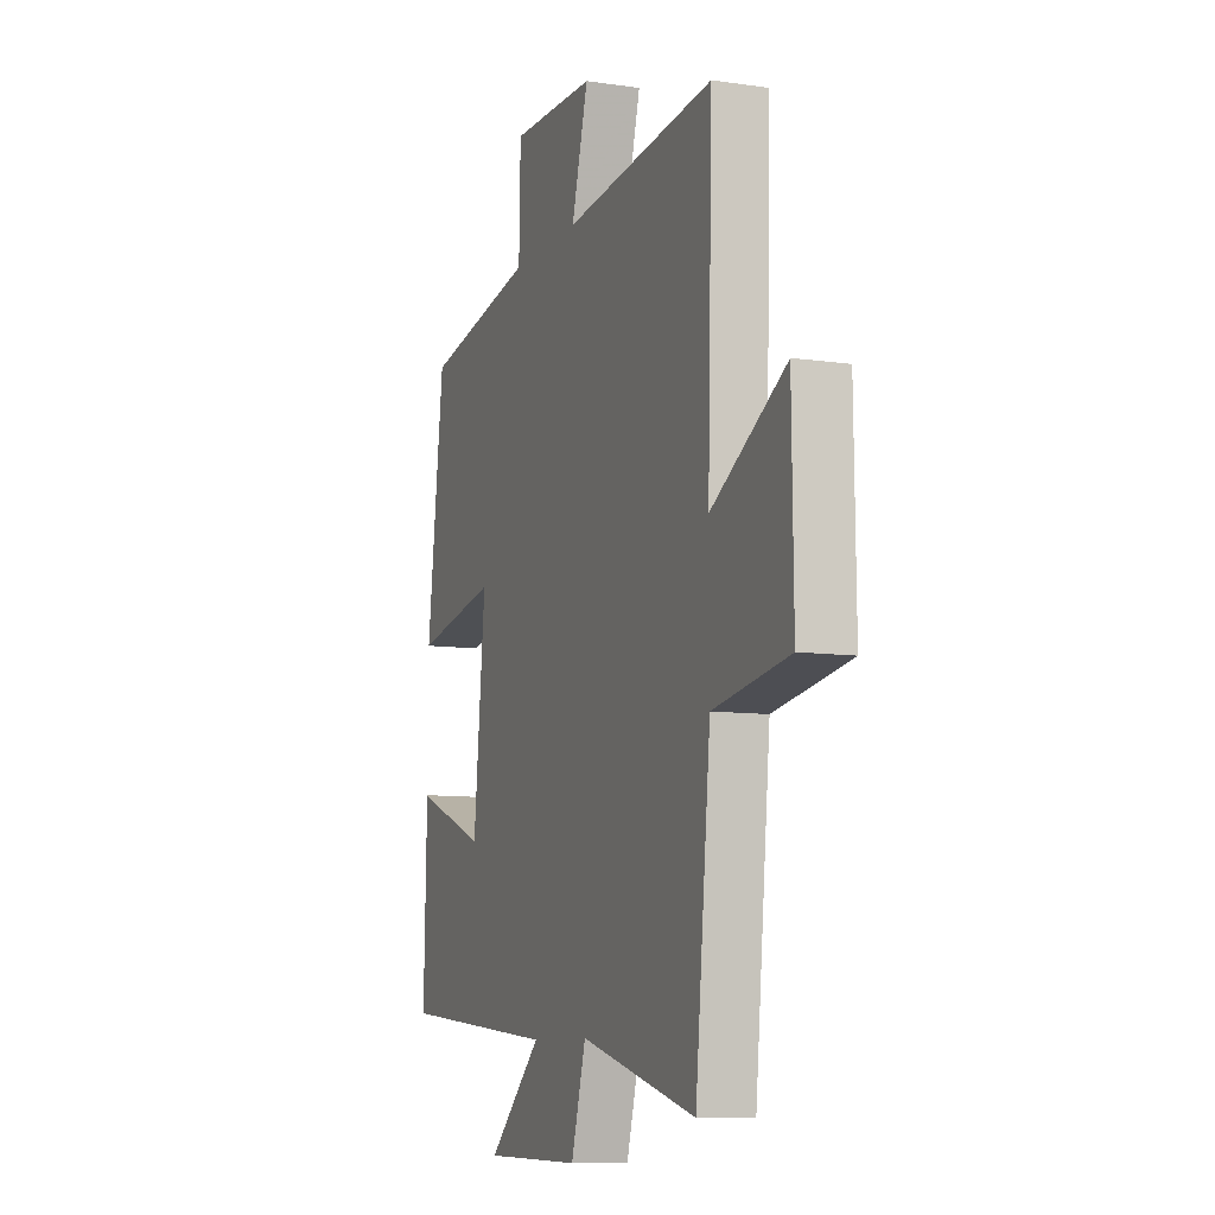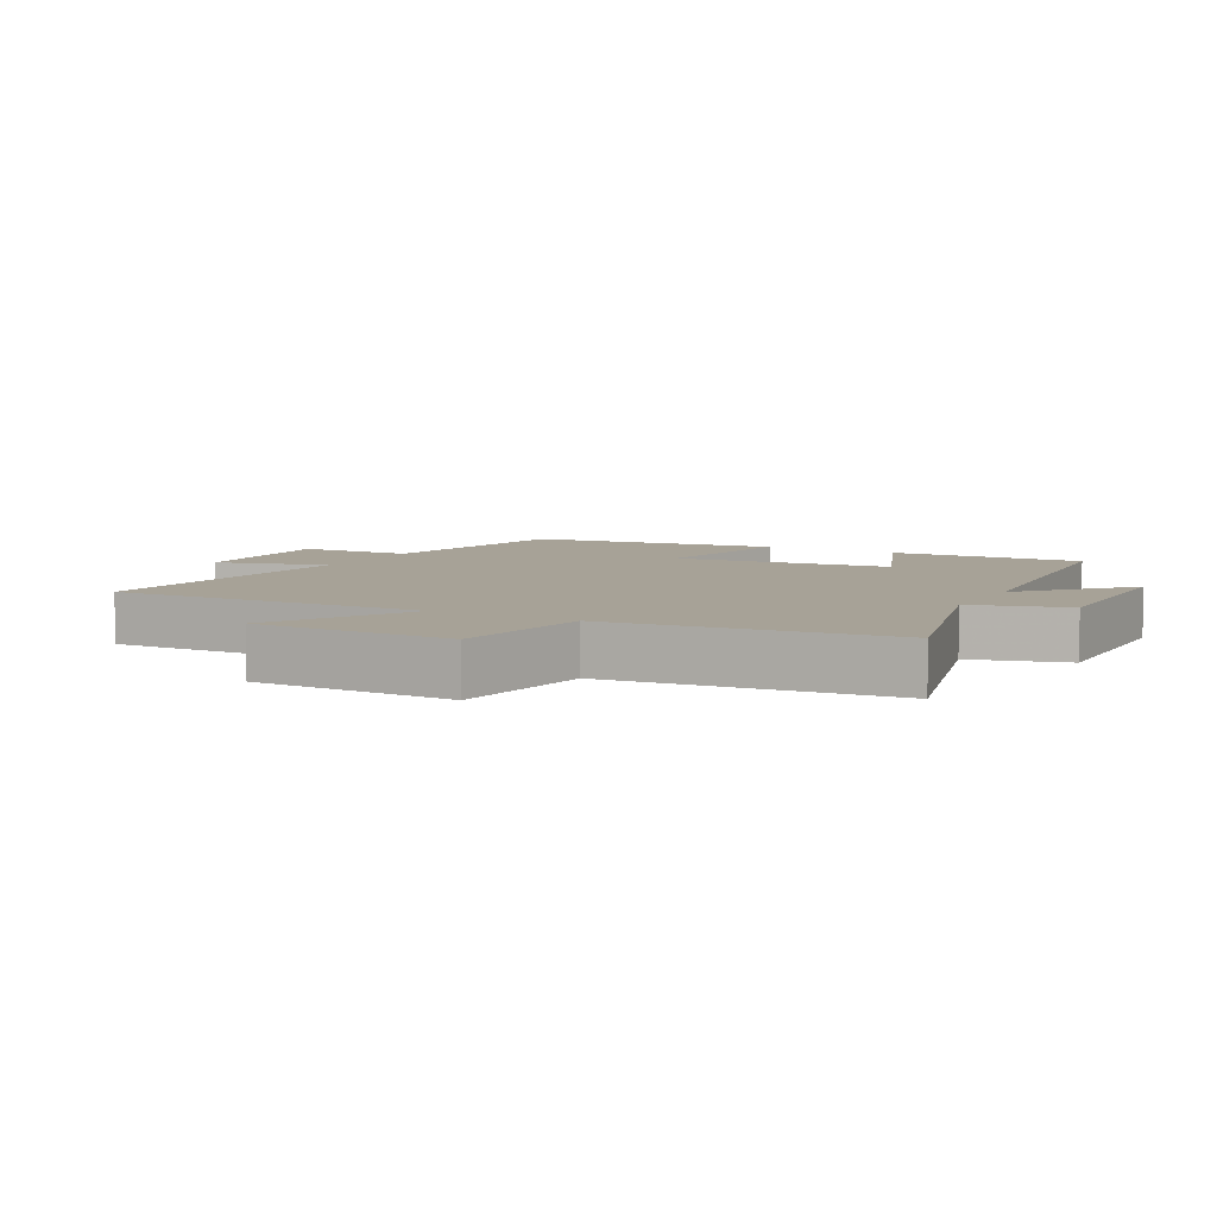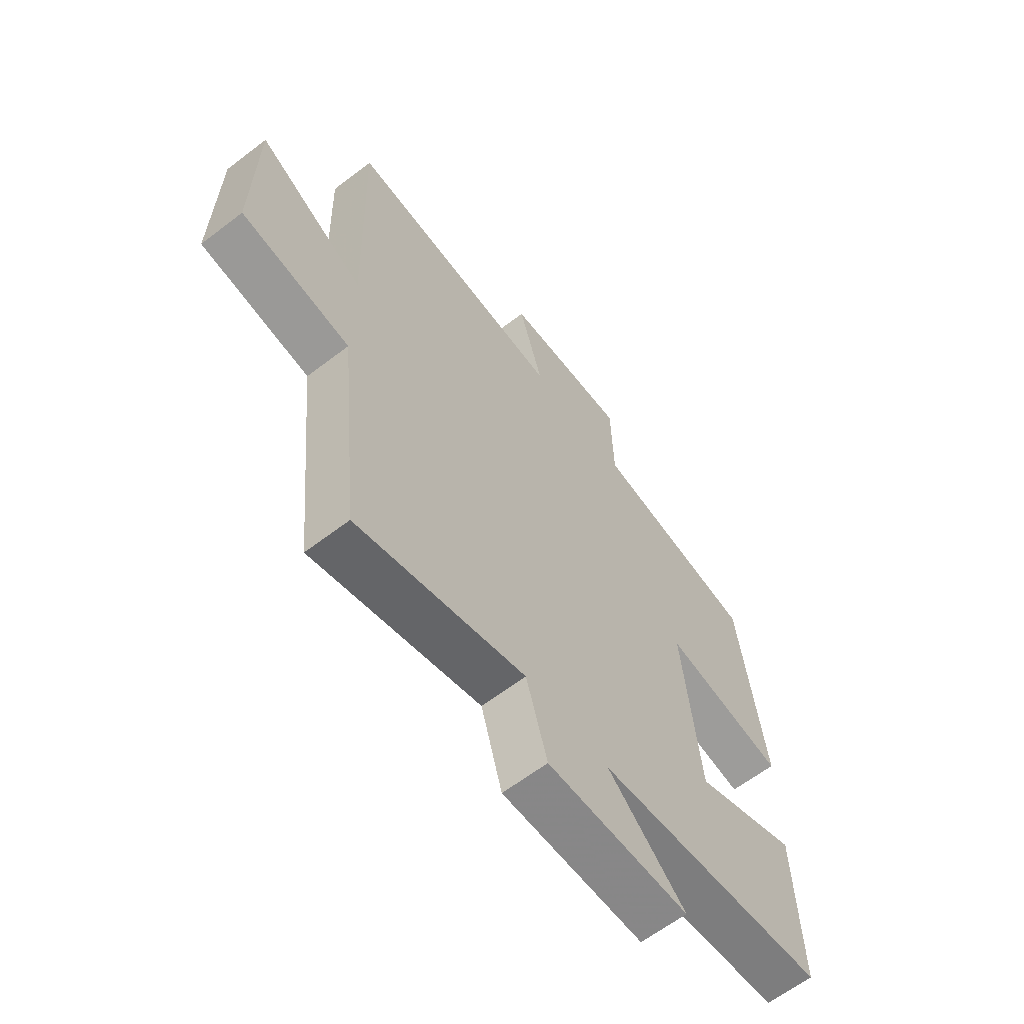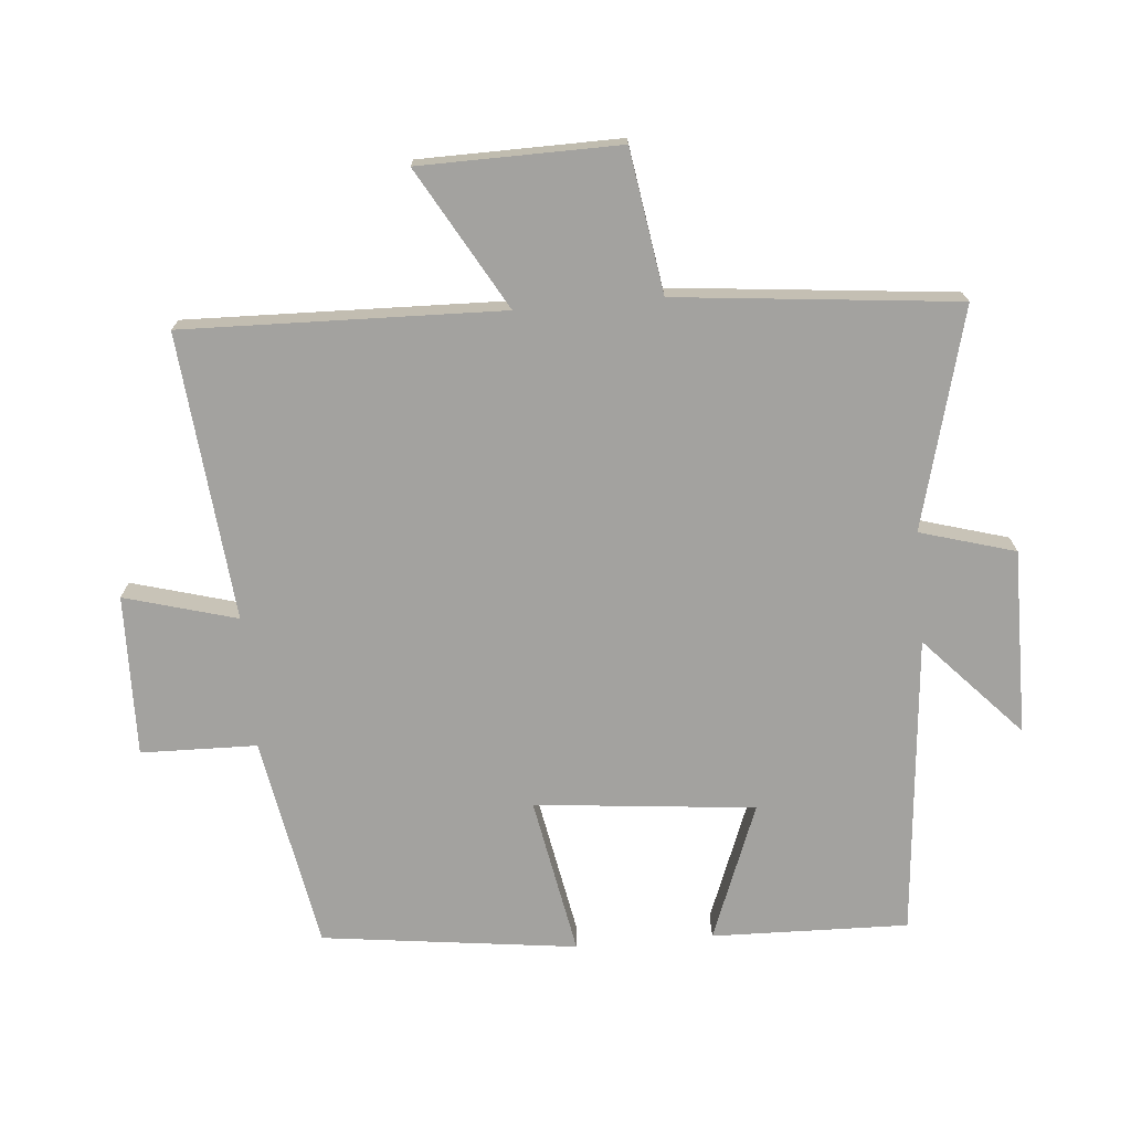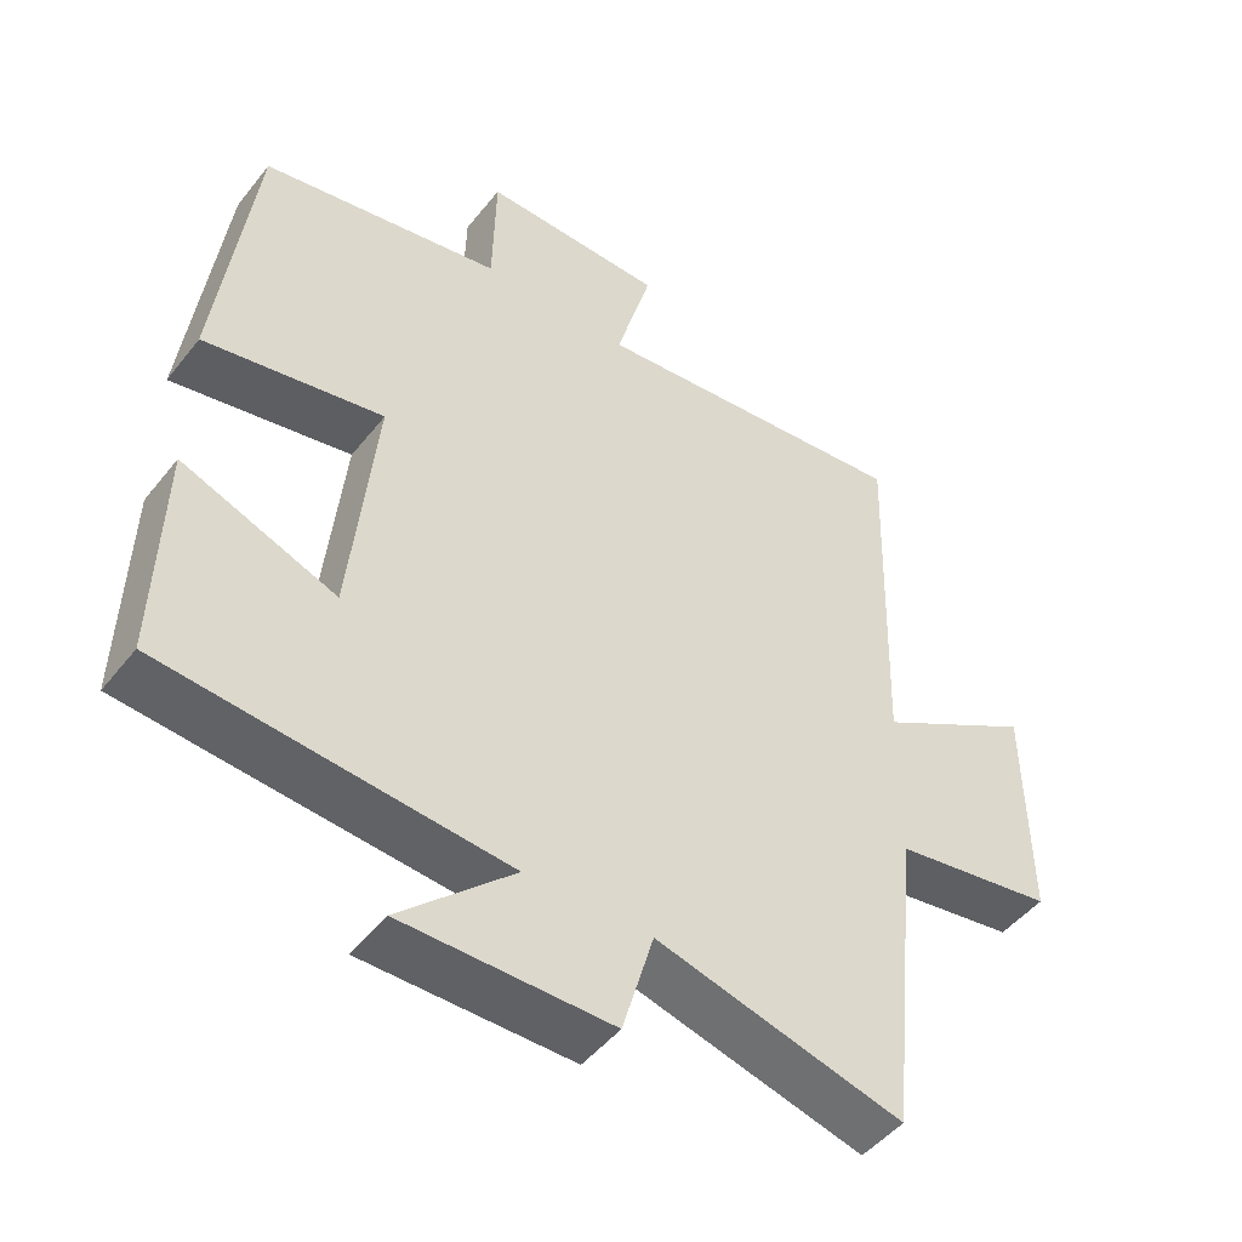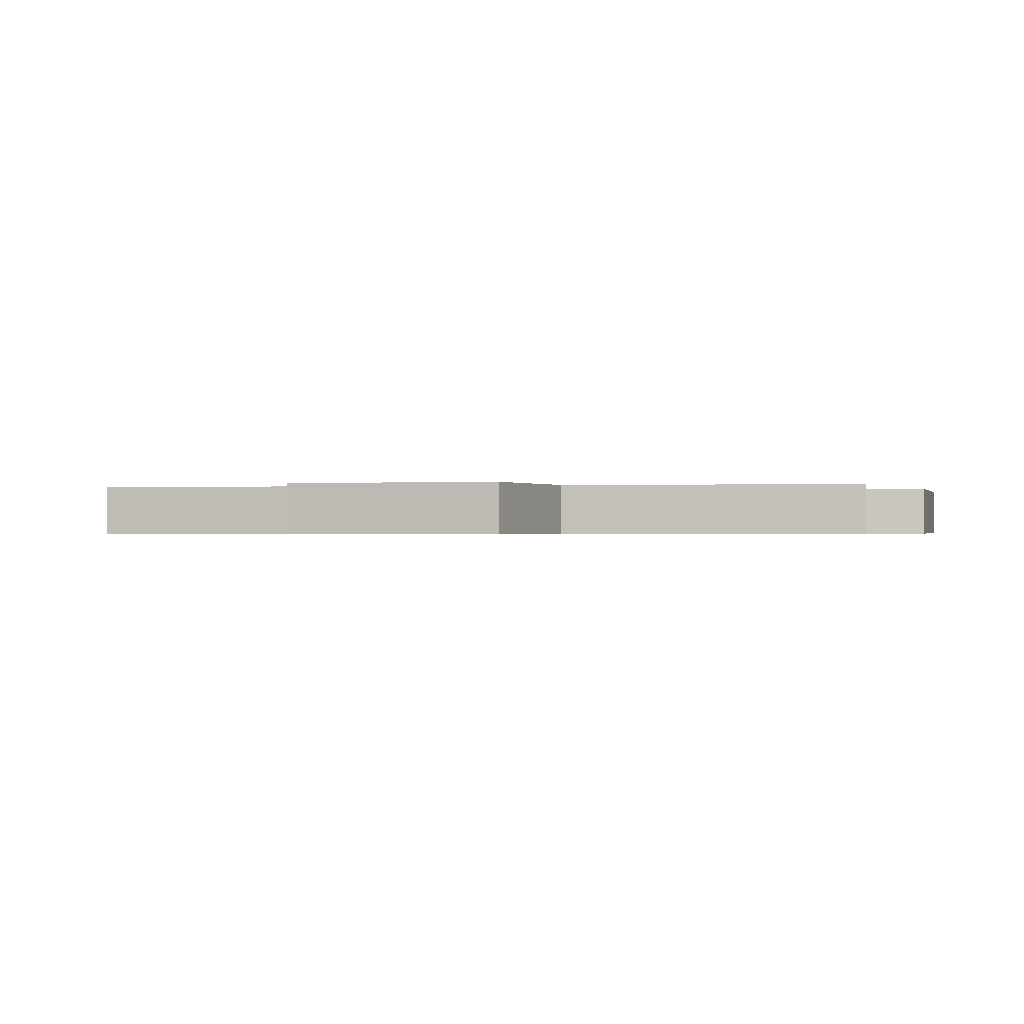
<metadata>
{"format":"obj","ext":"obj","renderer":"f3d","projection":"perspective","resolution":1024,"background":"white","views":[{"elev":-9.3,"azim":68.9,"up":"+Z"},{"elev":6.6,"azim":118.4,"up":"+Y"},{"elev":-62.9,"azim":127.8,"up":"+Z"},{"elev":-72.4,"azim":95.0,"up":"+Y"},{"elev":-47.9,"azim":-36.4,"up":"+Z"},{"elev":-0.5,"azim":104.5,"up":"+Y"}]}
</metadata>
<code>
v -0.508 0.07 -0.458
v -0.5 0.07 -0.158
v -0.292 0.07 -0.239
v -0.258 0.07 0.097
v -0.5 0.07 0.052
v -0.451 0.07 0.441
v -0.126 0.07 0.5
v -0.122 0.07 0.677
v 0.124 0.07 0.671
v 0.076 0.07 0.5
v 0.514 0.07 0.542
v 0.5 0.07 0.057
v 0.714 0.07 0.179
v 0.718 0.07 -0.125
v 0.5 0.07 -0.159
v 0.456 0.07 -0.588
v 0.122 0.07 -0.5
v 0.08 0.07 -0.645
v -0.202 0.07 -0.643
v -0.048 0.07 -0.5
v -0.508 0 -0.458
v -0.5 0 -0.158
v -0.292 0 -0.239
v -0.258 0 0.097
v -0.5 0 0.052
v -0.451 0 0.441
v -0.126 0 0.5
v -0.122 0 0.677
v 0.124 0 0.671
v 0.076 0 0.5
v 0.514 0 0.542
v 0.5 0 0.057
v 0.714 0 0.179
v 0.718 0 -0.125
v 0.5 0 -0.159
v 0.456 0 -0.588
v 0.122 0 -0.5
v 0.08 0 -0.645
v -0.202 0 -0.643
v -0.048 0 -0.5
f 17 18 19 20
f 17 20 1 2
f 15 16 17
f 12 13 14 15
f 12 15 17
f 10 11 12 17
f 7 8 9 10
f 4 5 6 7
f 3 4 7 10
f 17 2 3
f 3 10 17
f 40 39 38 37
f 22 21 40 37
f 37 36 35
f 35 34 33 32
f 37 35 32
f 37 32 31 30
f 30 29 28 27
f 27 26 25 24
f 30 27 24 23
f 23 22 37
f 37 30 23
f 1 21 22 2
f 2 22 23 3
f 3 23 24 4
f 4 24 25 5
f 5 25 26 6
f 6 26 27 7
f 7 27 28 8
f 8 28 29 9
f 9 29 30 10
f 10 30 31 11
f 11 31 32 12
f 12 32 33 13
f 13 33 34 14
f 14 34 35 15
f 15 35 36 16
f 16 36 37 17
f 17 37 38 18
f 18 38 39 19
f 19 39 40 20
f 20 40 21 1

</code>
